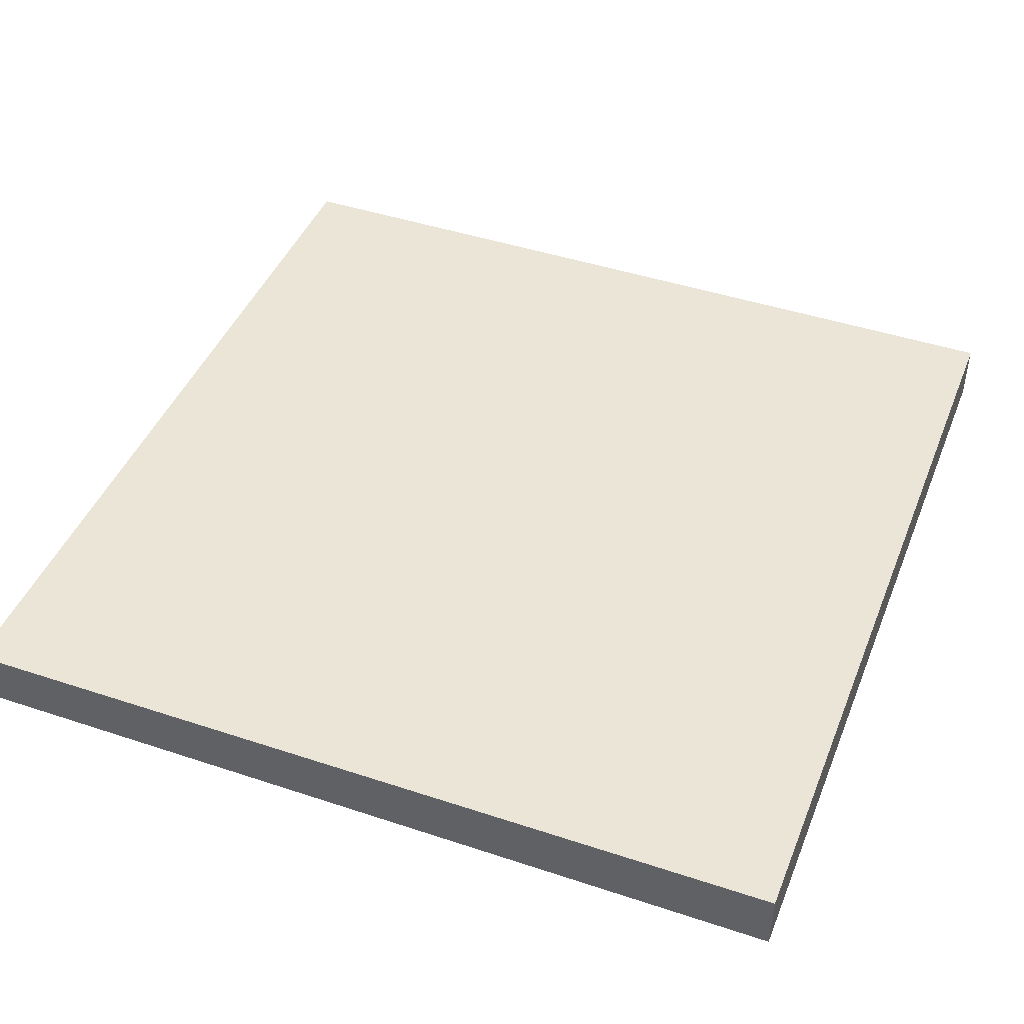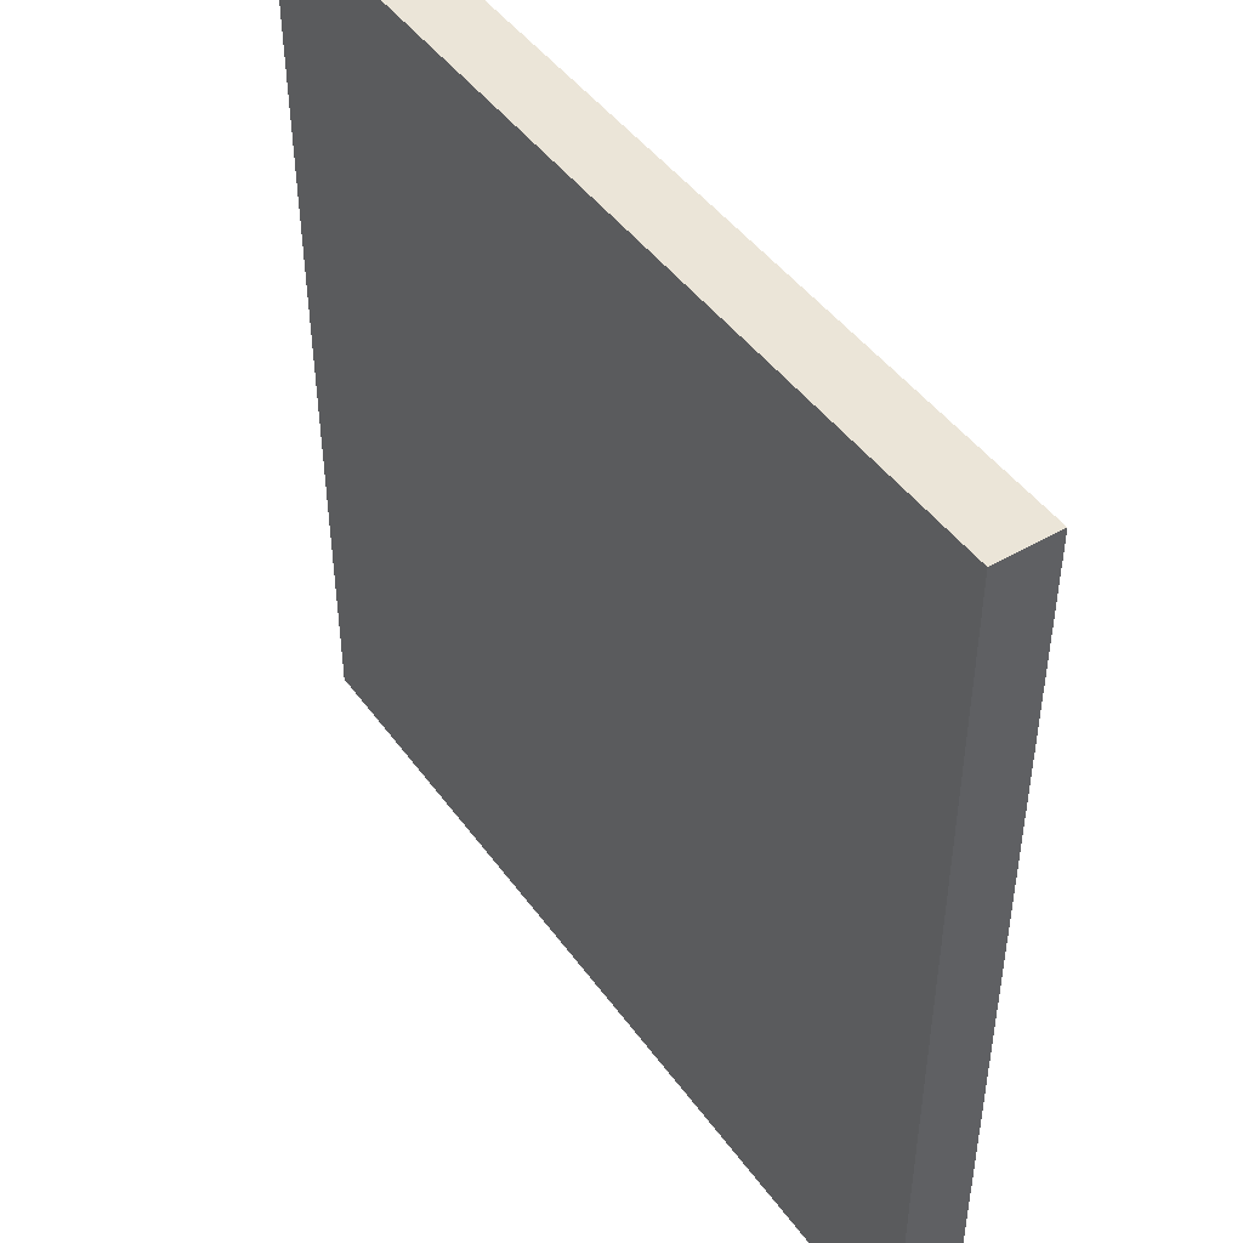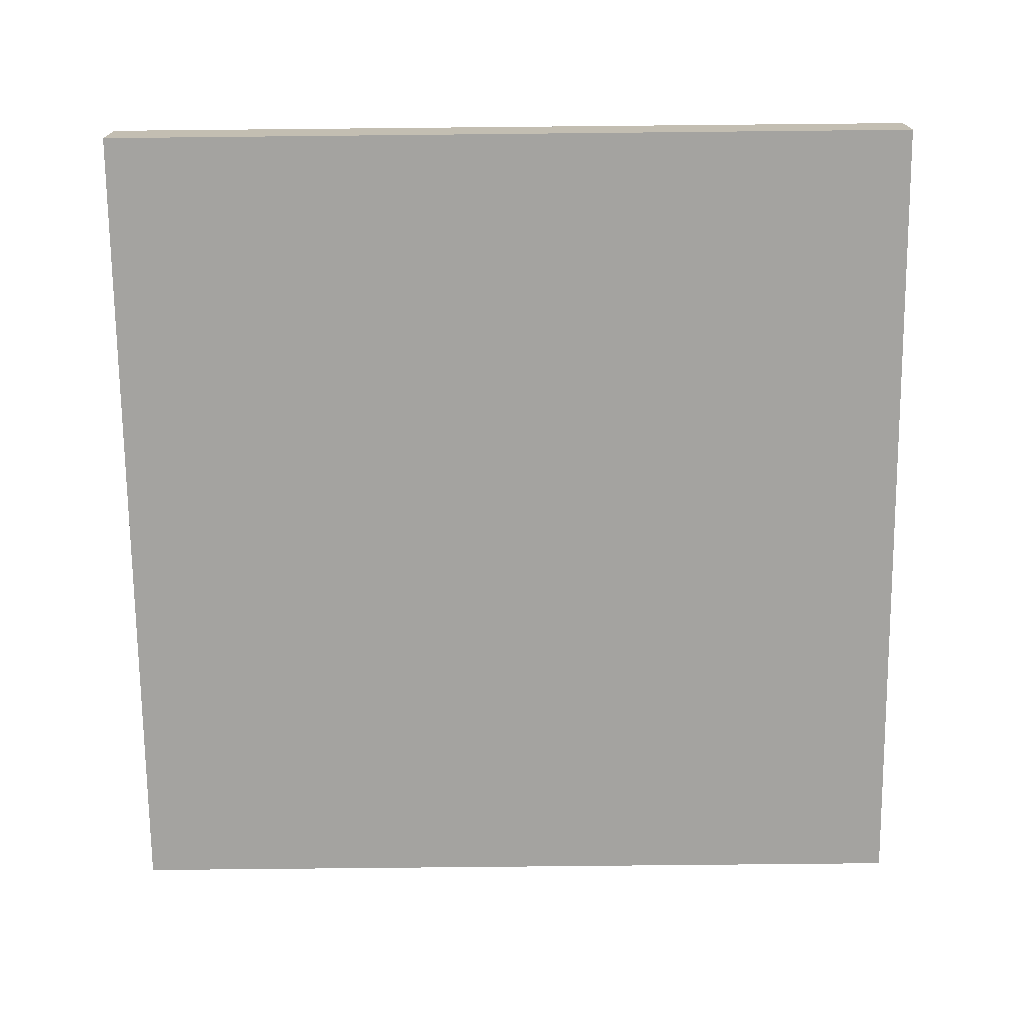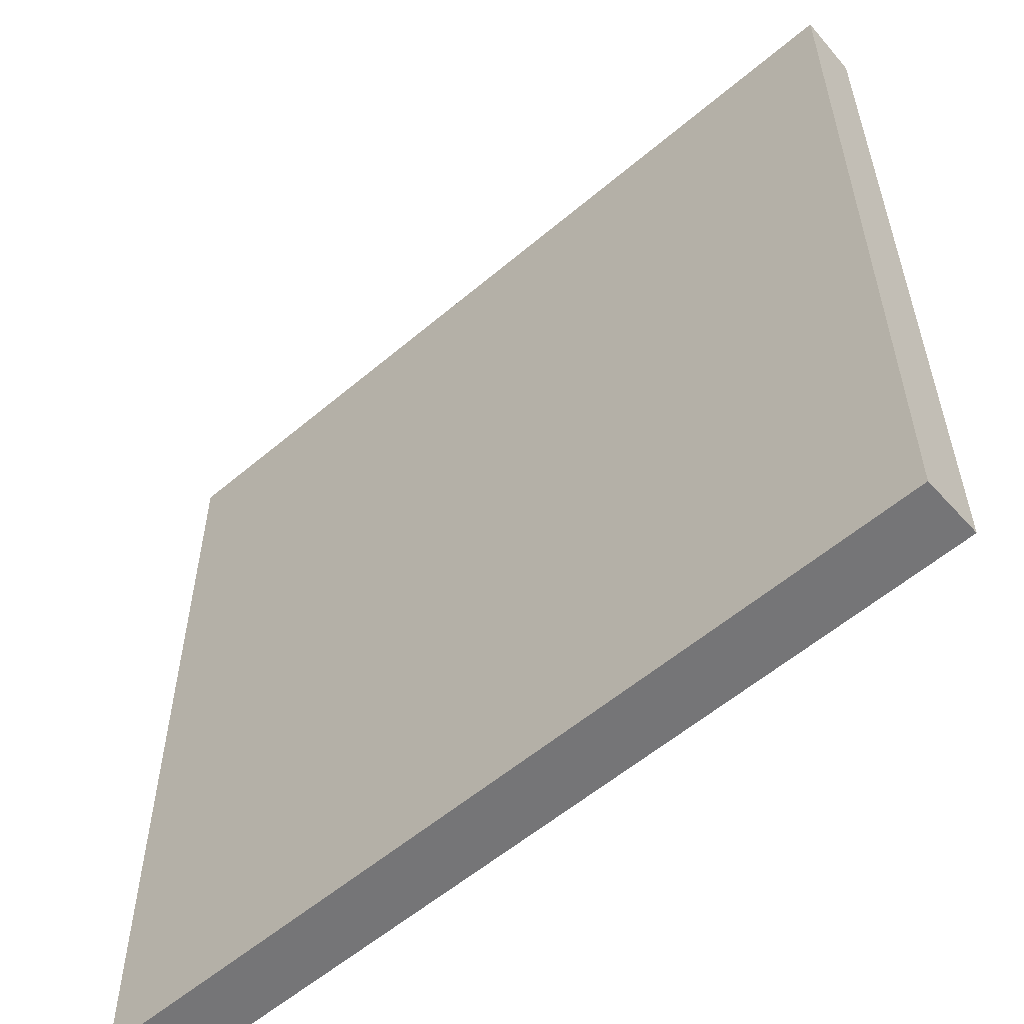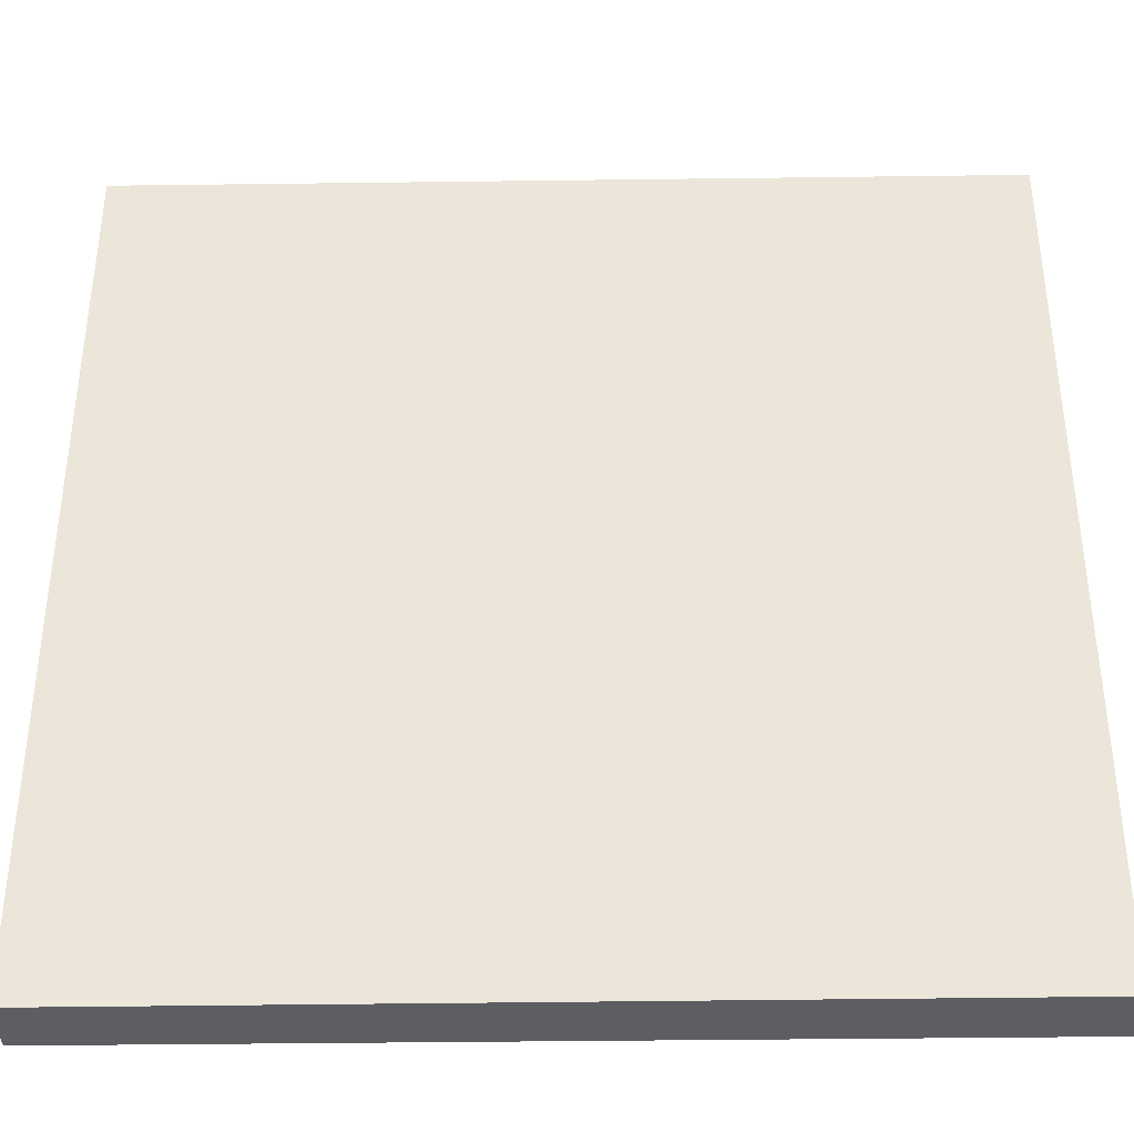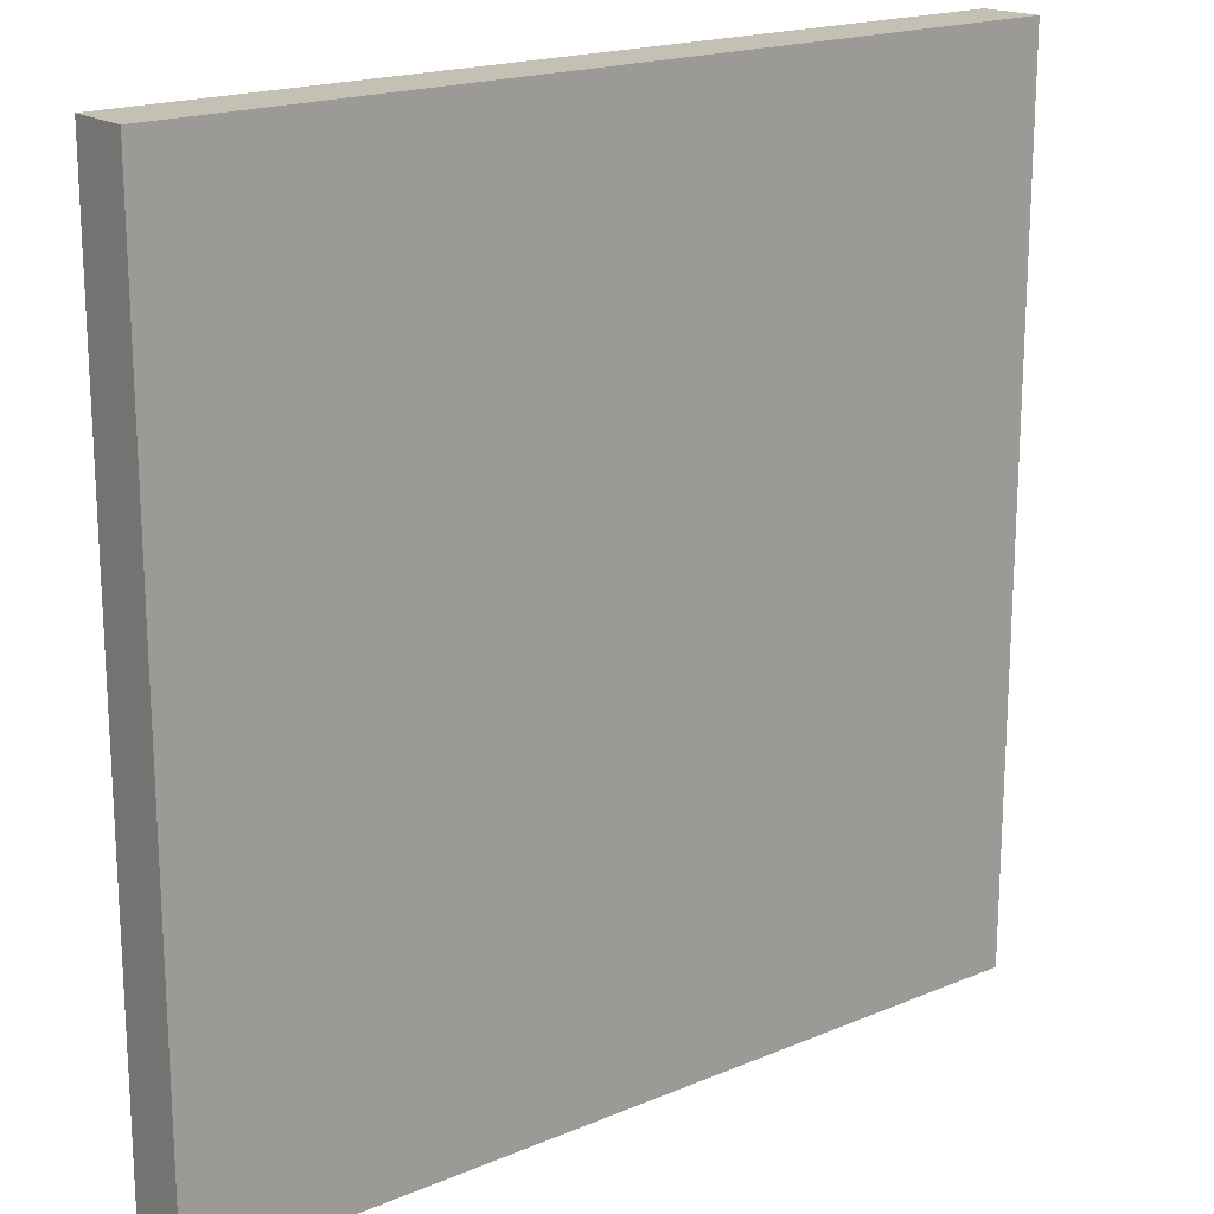
<metadata>
{"format":"obj","ext":"obj","renderer":"f3d","projection":"perspective","resolution":1024,"background":"white","views":[{"elev":44.3,"azim":-158.8,"up":"+Y"},{"elev":45.8,"azim":-123.7,"up":"+Z"},{"elev":-72.8,"azim":-89.4,"up":"+Y"},{"elev":-56.8,"azim":41.5,"up":"+Z"},{"elev":-37.4,"azim":-179.0,"up":"+Z"},{"elev":18.7,"azim":-38.7,"up":"+Z"}]}
</metadata>
<code>
o Plane
v -2.226 -0.007044 2.232
v 2.228 -0 2.228
v 2.238 -0.007044 -2.232
v -2.228 0 -2.228
v 2.238 -0.32 2.232
v 2.228 -0 2.228
v -2.226 -0.007044 2.232
v -2.226 -0.32 2.232
v -2.228 0 -2.228
v -2.226 -0.32 -2.232
v 2.238 -0.32 -2.232
v 2.238 -0.007044 -2.232
f 1 2 3 4
f 5 6 7 8
f 8 7 9 10
f 10 11 5 8
f 11 12 6 5
f 10 9 12 11

</code>
